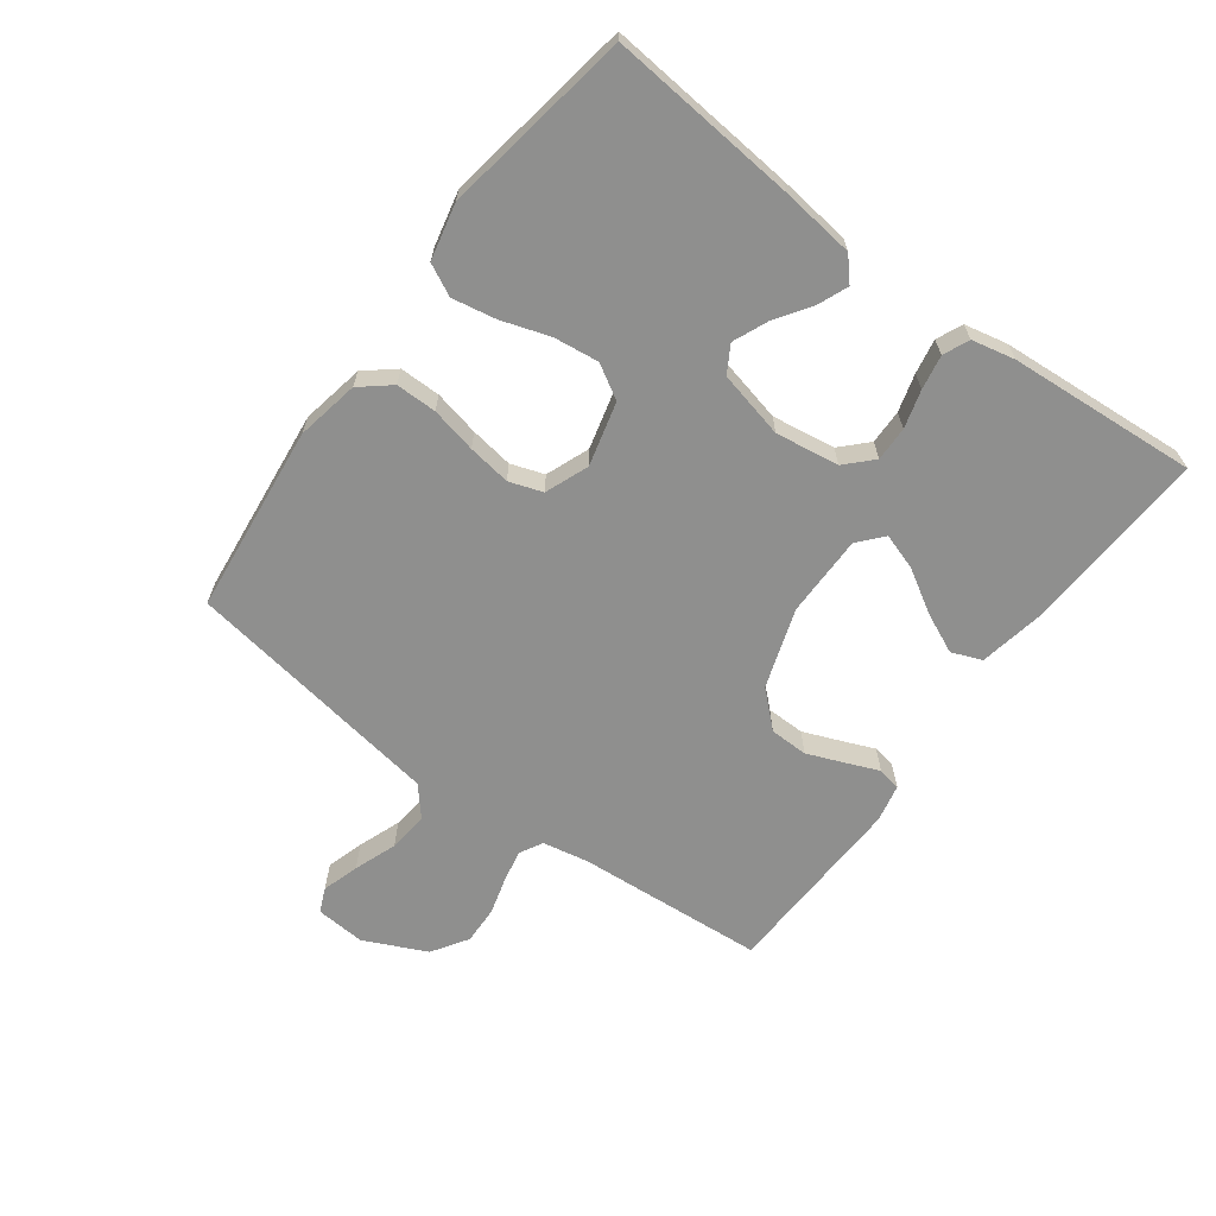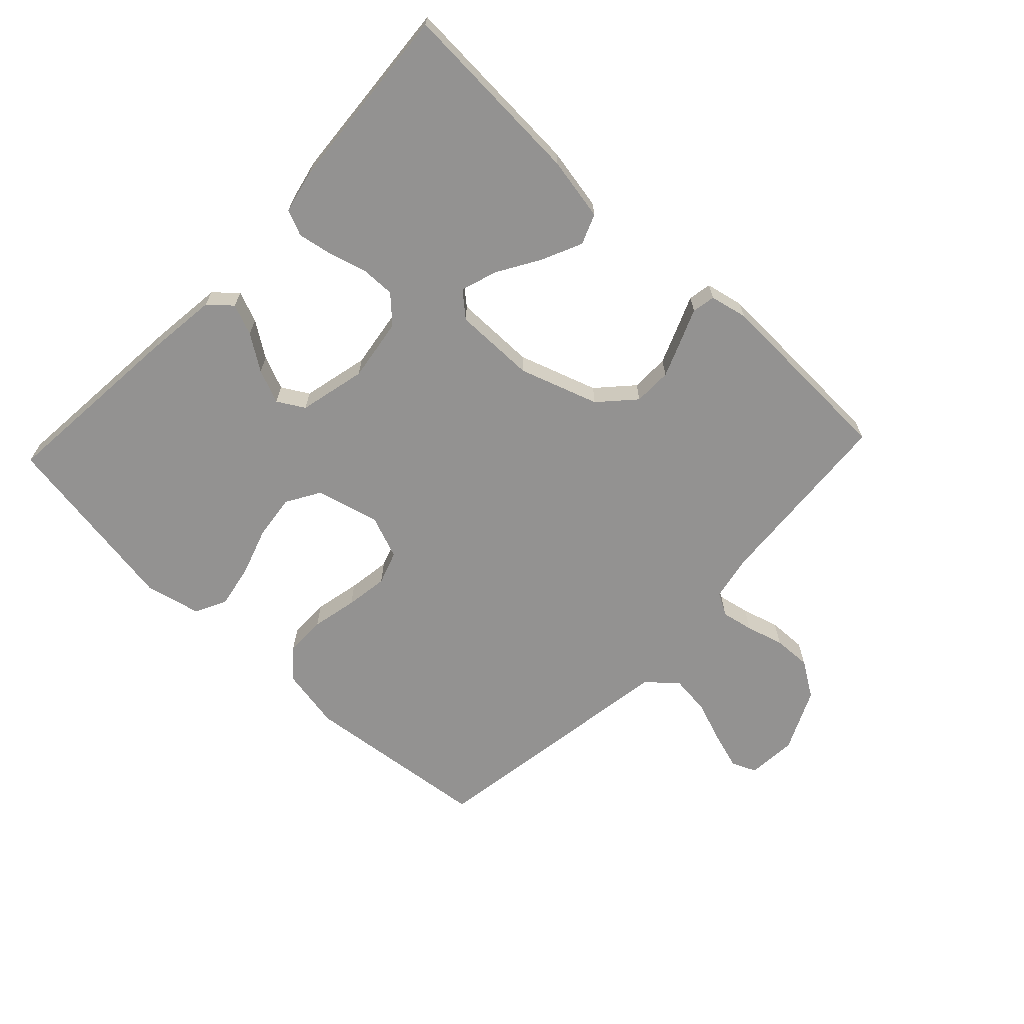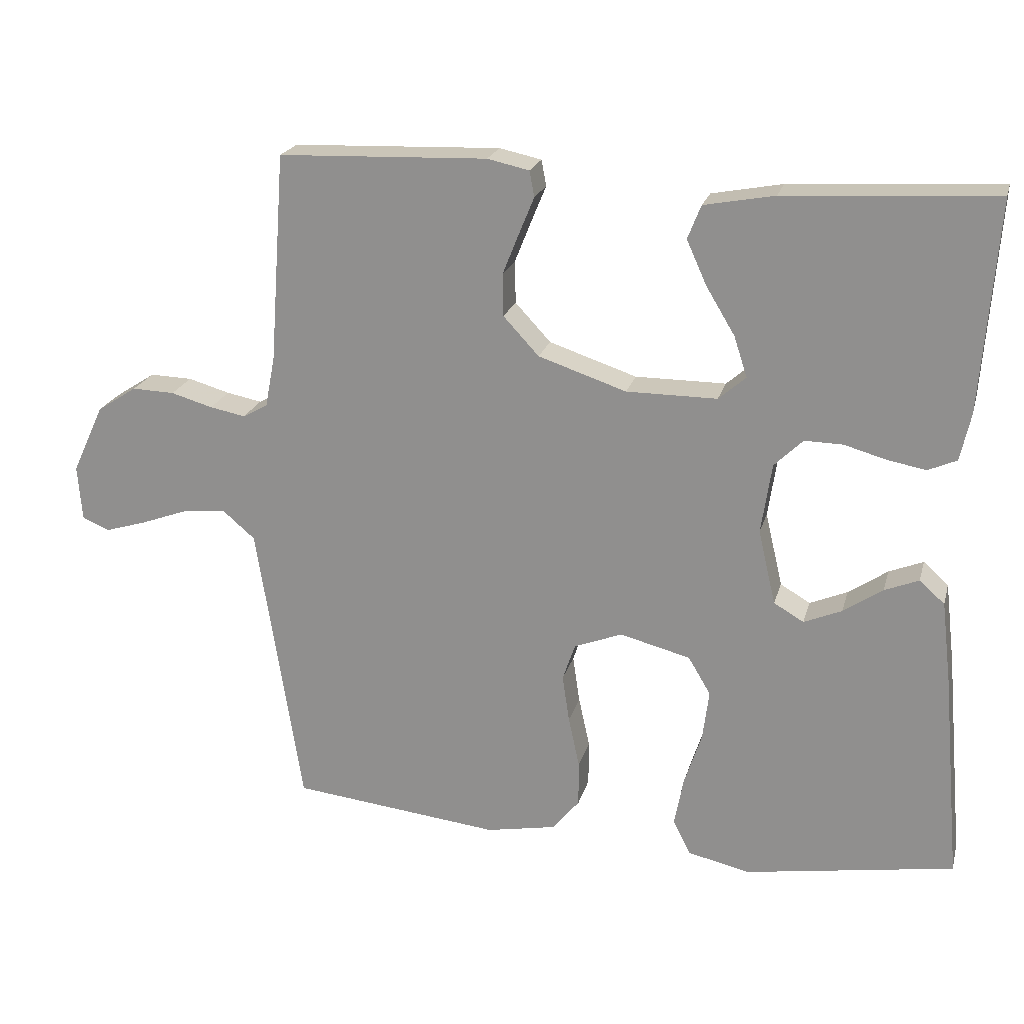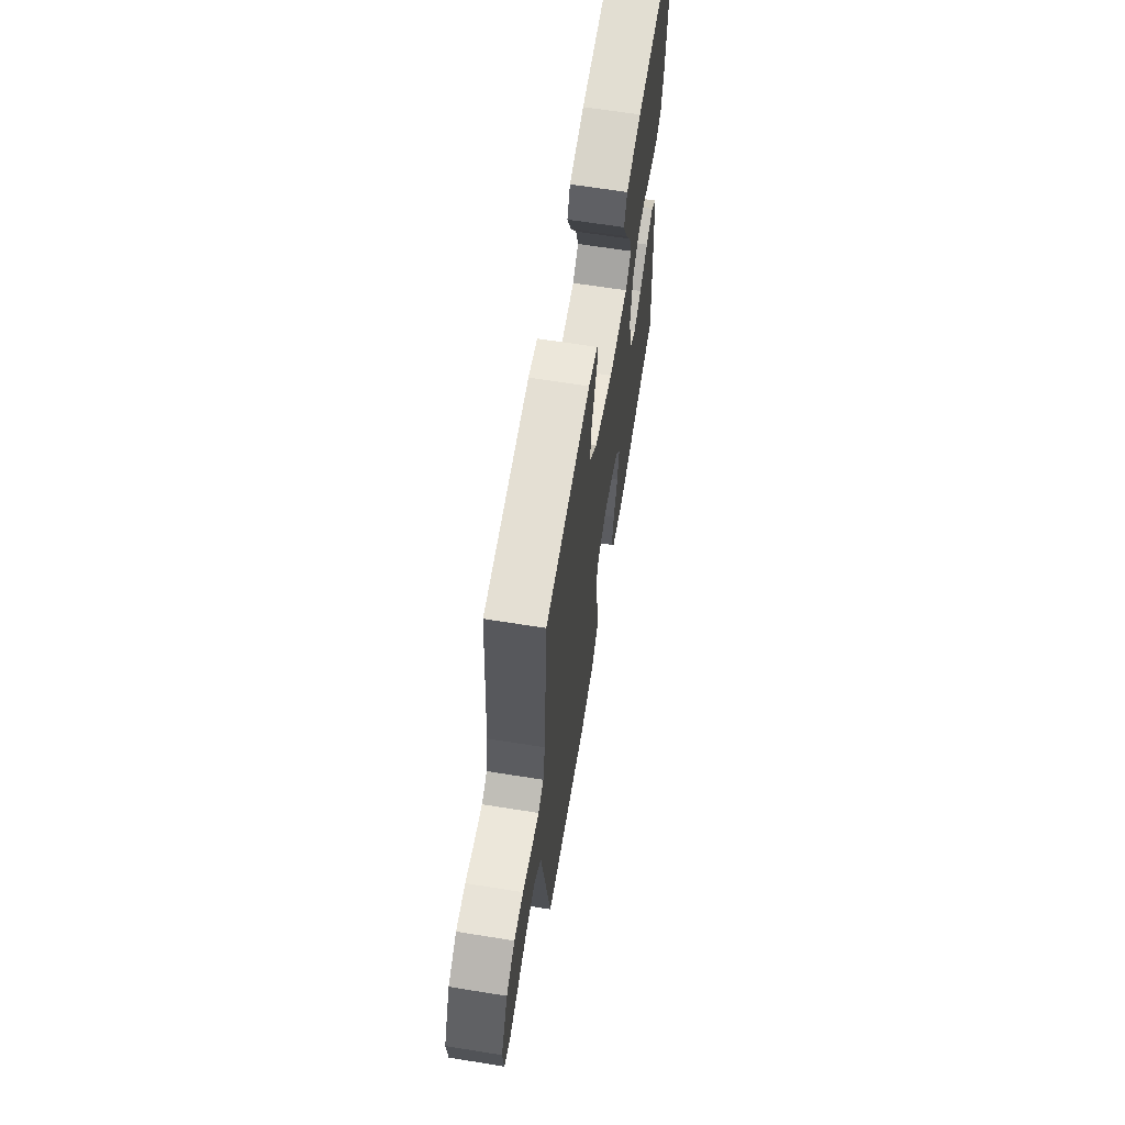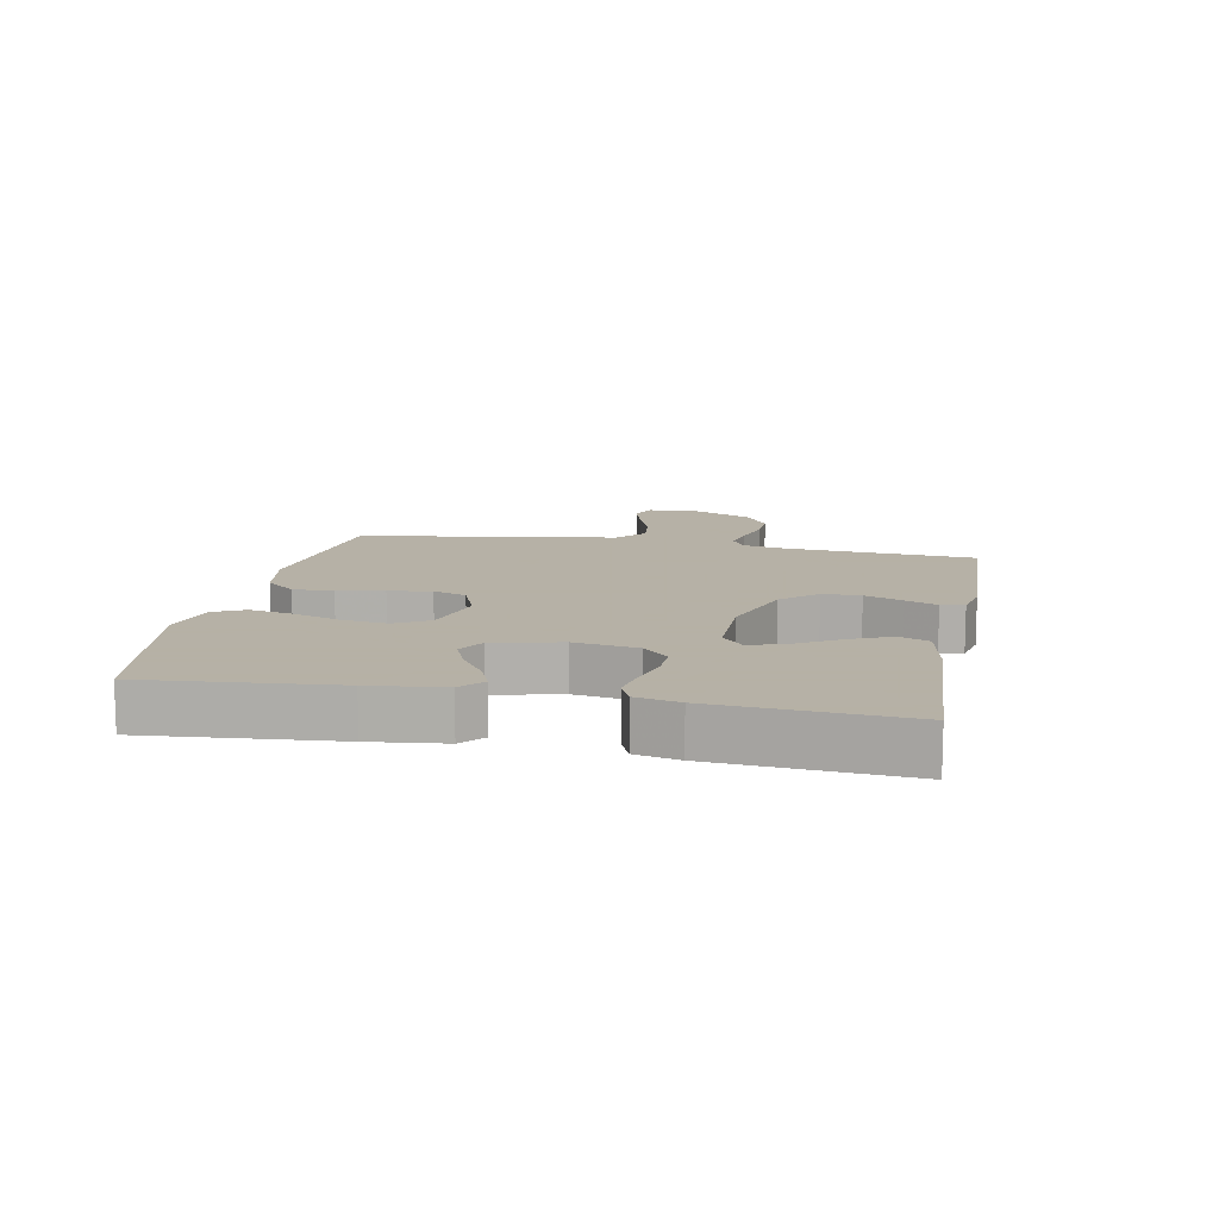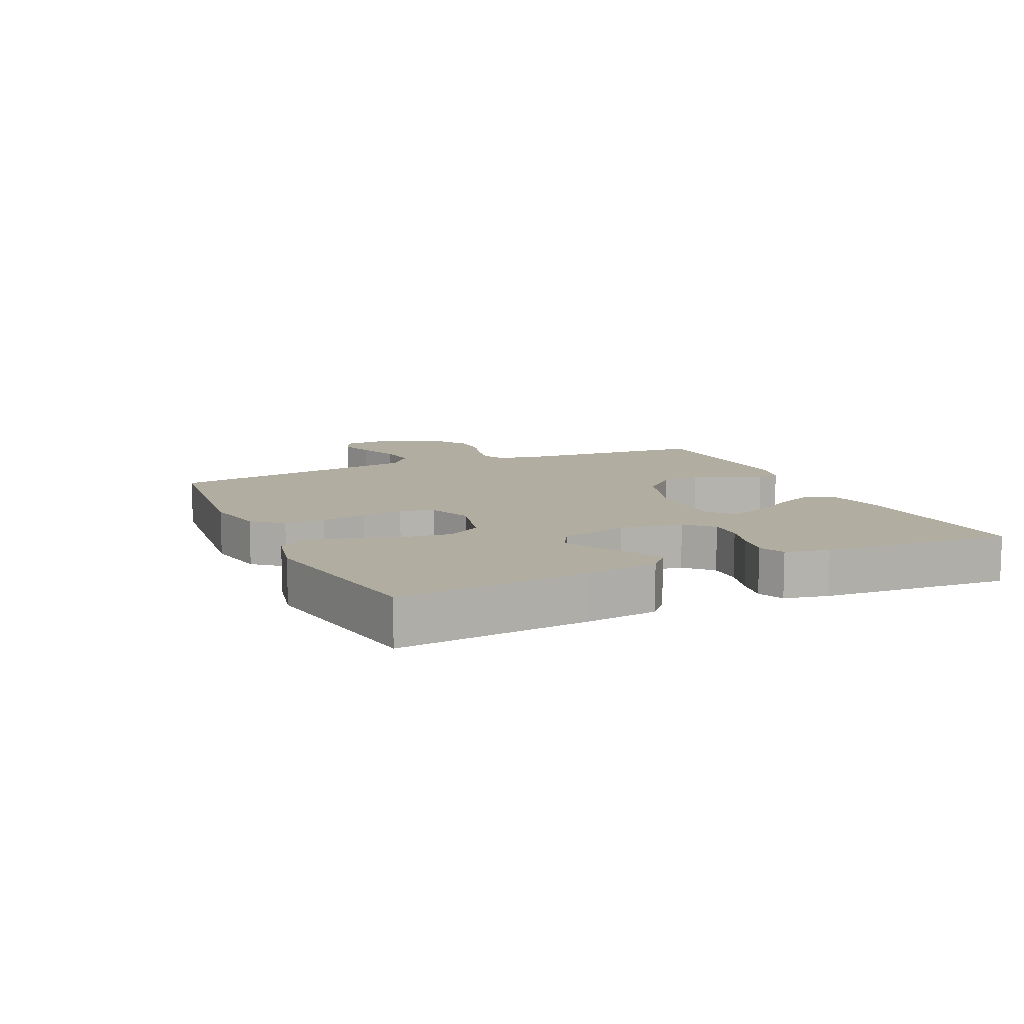
<metadata>
{"format":"obj","ext":"obj","renderer":"f3d","projection":"perspective","resolution":1024,"background":"white","views":[{"elev":-65.3,"azim":-126.5,"up":"+Y"},{"elev":-66.4,"azim":-43.3,"up":"+Y"},{"elev":21.3,"azim":-165.7,"up":"+Z"},{"elev":64.4,"azim":99.2,"up":"+Z"},{"elev":12.1,"azim":-78.8,"up":"+Y"},{"elev":10.4,"azim":-114.6,"up":"+Y"}]}
</metadata>
<code>
v -0.5 0.07 -0.5
v -0.473 0.07 -0.2
v -0.459 0.07 -0.083
v -0.423 0.07 -0.051
v -0.374 0.07 -0.071
v -0.318 0.07 -0.109
v -0.264 0.07 -0.132
v -0.221 0.07 -0.107
v -0.196 0.07 0
v -0.211 0.07 0.101
v -0.252 0.07 0.141
v -0.307 0.07 0.14
v -0.367 0.07 0.123
v -0.422 0.07 0.113
v -0.463 0.07 0.131
v -0.478 0.07 0.2
v -0.5 0.07 0.5
v -0.2 0.07 0.483
v -0.099 0.07 0.464
v -0.08 0.07 0.416
v -0.109 0.07 0.352
v -0.15 0.07 0.284
v -0.169 0.07 0.226
v -0.13 0.07 0.192
v 0 0.07 0.192
v 0.126 0.07 0.234
v 0.177 0.07 0.289
v 0.178 0.07 0.35
v 0.154 0.07 0.41
v 0.133 0.07 0.461
v 0.14 0.07 0.498
v 0.2 0.07 0.511
v 0.5 0.07 0.5
v 0.522 0.07 0.2
v 0.536 0.07 0.127
v 0.572 0.07 0.107
v 0.623 0.07 0.117
v 0.683 0.07 0.134
v 0.744 0.07 0.136
v 0.801 0.07 0.099
v 0.847 0.07 0
v 0.841 0.07 -0.079
v 0.802 0.07 -0.096
v 0.743 0.07 -0.078
v 0.675 0.07 -0.053
v 0.612 0.07 -0.046
v 0.565 0.07 -0.086
v 0.547 0.07 -0.2
v 0.5 0.07 -0.5
v 0.2 0.07 -0.533
v 0.1 0.07 -0.514
v 0.061 0.07 -0.467
v 0.061 0.07 -0.402
v 0.077 0.07 -0.329
v 0.087 0.07 -0.261
v 0.069 0.07 -0.208
v 0 0.07 -0.181
v -0.101 0.07 -0.207
v -0.133 0.07 -0.261
v -0.124 0.07 -0.333
v -0.099 0.07 -0.409
v -0.086 0.07 -0.479
v -0.111 0.07 -0.529
v -0.2 0.07 -0.549
v -0.5 0 -0.5
v -0.473 0 -0.2
v -0.459 0 -0.083
v -0.423 0 -0.051
v -0.374 0 -0.071
v -0.318 0 -0.109
v -0.264 0 -0.132
v -0.221 0 -0.107
v -0.196 0 0
v -0.211 0 0.101
v -0.252 0 0.141
v -0.307 0 0.14
v -0.367 0 0.123
v -0.422 0 0.113
v -0.463 0 0.131
v -0.478 0 0.2
v -0.5 0 0.5
v -0.2 0 0.483
v -0.099 0 0.464
v -0.08 0 0.416
v -0.109 0 0.352
v -0.15 0 0.284
v -0.169 0 0.226
v -0.13 0 0.192
v 0 0 0.192
v 0.126 0 0.234
v 0.177 0 0.289
v 0.178 0 0.35
v 0.154 0 0.41
v 0.133 0 0.461
v 0.14 0 0.498
v 0.2 0 0.511
v 0.5 0 0.5
v 0.522 0 0.2
v 0.536 0 0.127
v 0.572 0 0.107
v 0.623 0 0.117
v 0.683 0 0.134
v 0.744 0 0.136
v 0.801 0 0.099
v 0.847 0 0
v 0.841 0 -0.079
v 0.802 0 -0.096
v 0.743 0 -0.078
v 0.675 0 -0.053
v 0.612 0 -0.046
v 0.565 0 -0.086
v 0.547 0 -0.2
v 0.5 0 -0.5
v 0.2 0 -0.533
v 0.1 0 -0.514
v 0.061 0 -0.467
v 0.061 0 -0.402
v 0.077 0 -0.329
v 0.087 0 -0.261
v 0.069 0 -0.208
v 0 0 -0.181
v -0.101 0 -0.207
v -0.133 0 -0.261
v -0.124 0 -0.333
v -0.099 0 -0.409
v -0.086 0 -0.479
v -0.111 0 -0.529
v -0.2 0 -0.549
f 4 5 6
f 3 4 6
f 2 3 6
f 1 2 6
f 64 1 6
f 63 64 6
f 62 63 6
f 61 62 6
f 60 61 6
f 59 60 6 7
f 58 59 7 8
f 57 58 8 9
f 56 57 9 10
f 52 53 54
f 51 52 54
f 50 51 54
f 49 50 54
f 48 49 54
f 47 48 54 55
f 46 47 55 56
f 43 44 45
f 42 43 45
f 41 42 45
f 40 41 45
f 39 40 45
f 38 39 45
f 37 38 45
f 36 37 45 46
f 46 56 10
f 36 46 10
f 35 36 10
f 32 33 34
f 31 32 34
f 30 31 34
f 29 30 34
f 28 29 34 35
f 20 21 22
f 19 20 22
f 18 19 22
f 17 18 22
f 16 17 22
f 15 16 22
f 14 15 22
f 13 14 22
f 12 13 22
f 11 12 22 23
f 10 11 23 24
f 27 28 35
f 26 27 35
f 25 26 35 10
f 10 24 25
f 70 69 68
f 70 68 67
f 70 67 66
f 70 66 65
f 70 65 128
f 70 128 127
f 70 127 126
f 70 126 125
f 70 125 124
f 71 70 124 123
f 72 71 123 122
f 73 72 122 121
f 74 73 121 120
f 118 117 116
f 118 116 115
f 118 115 114
f 118 114 113
f 118 113 112
f 119 118 112 111
f 120 119 111 110
f 109 108 107
f 109 107 106
f 109 106 105
f 109 105 104
f 109 104 103
f 109 103 102
f 109 102 101
f 110 109 101 100
f 74 120 110
f 74 110 100
f 74 100 99
f 98 97 96
f 98 96 95
f 98 95 94
f 98 94 93
f 99 98 93 92
f 86 85 84
f 86 84 83
f 86 83 82
f 86 82 81
f 86 81 80
f 86 80 79
f 86 79 78
f 86 78 77
f 86 77 76
f 87 86 76 75
f 88 87 75 74
f 99 92 91
f 99 91 90
f 74 99 90 89
f 89 88 74
f 1 65 66 2
f 2 66 67 3
f 3 67 68 4
f 4 68 69 5
f 5 69 70 6
f 6 70 71 7
f 7 71 72 8
f 8 72 73 9
f 9 73 74 10
f 10 74 75 11
f 11 75 76 12
f 12 76 77 13
f 13 77 78 14
f 14 78 79 15
f 15 79 80 16
f 16 80 81 17
f 17 81 82 18
f 18 82 83 19
f 19 83 84 20
f 20 84 85 21
f 21 85 86 22
f 22 86 87 23
f 23 87 88 24
f 24 88 89 25
f 25 89 90 26
f 26 90 91 27
f 27 91 92 28
f 28 92 93 29
f 29 93 94 30
f 30 94 95 31
f 31 95 96 32
f 32 96 97 33
f 33 97 98 34
f 34 98 99 35
f 35 99 100 36
f 36 100 101 37
f 37 101 102 38
f 38 102 103 39
f 39 103 104 40
f 40 104 105 41
f 41 105 106 42
f 42 106 107 43
f 43 107 108 44
f 44 108 109 45
f 45 109 110 46
f 46 110 111 47
f 47 111 112 48
f 48 112 113 49
f 49 113 114 50
f 50 114 115 51
f 51 115 116 52
f 52 116 117 53
f 53 117 118 54
f 54 118 119 55
f 55 119 120 56
f 56 120 121 57
f 57 121 122 58
f 58 122 123 59
f 59 123 124 60
f 60 124 125 61
f 61 125 126 62
f 62 126 127 63
f 63 127 128 64
f 64 128 65 1

</code>
